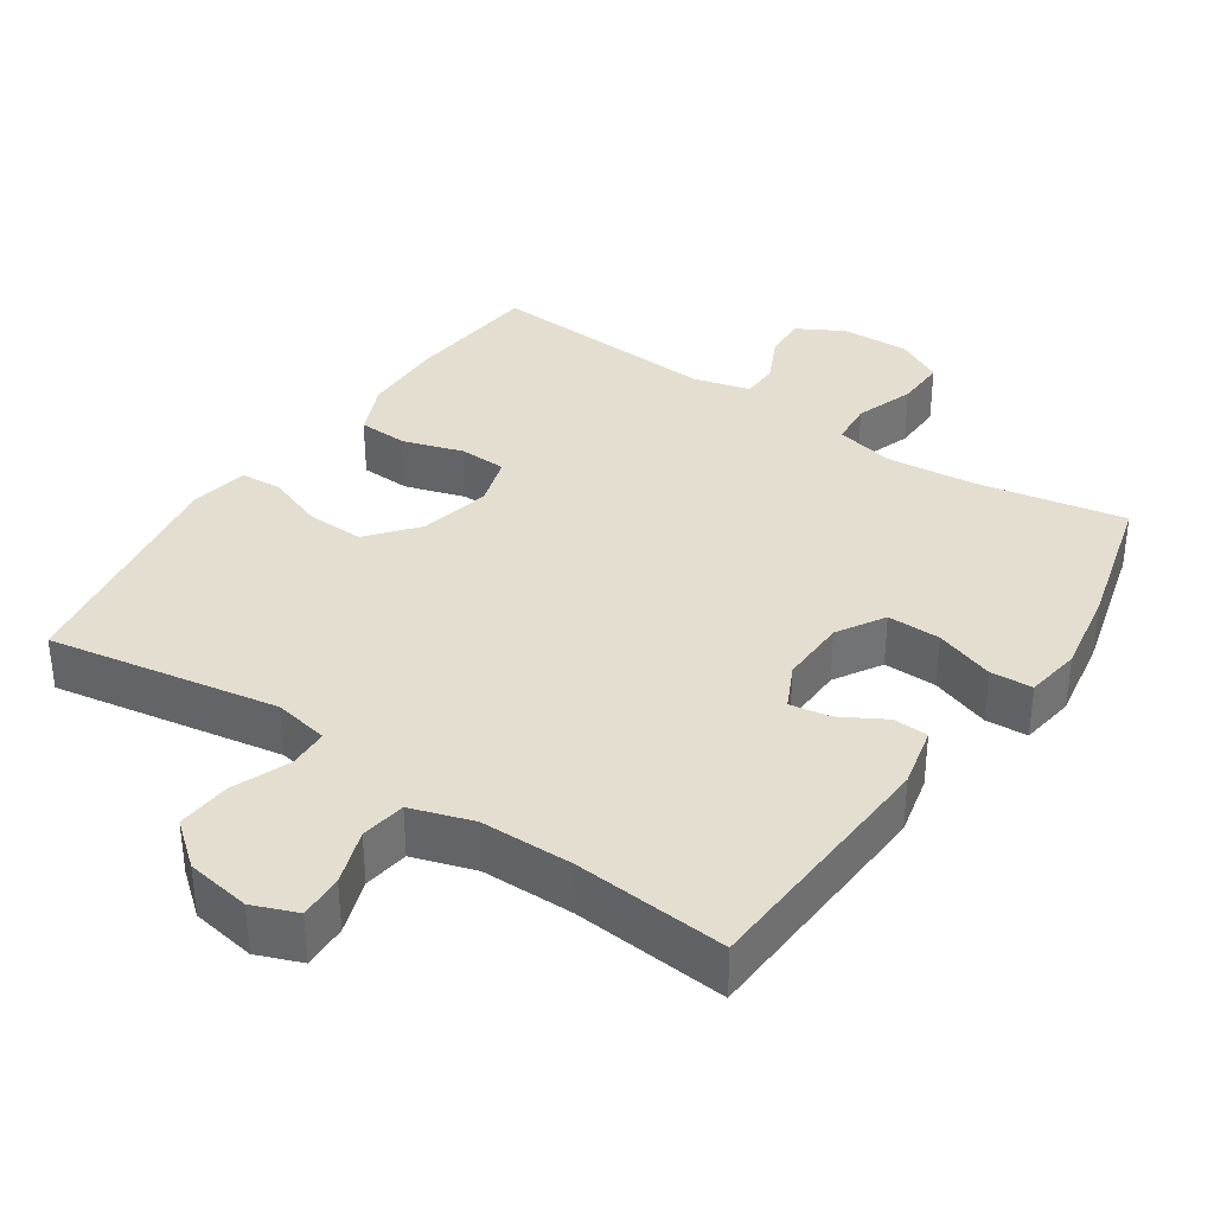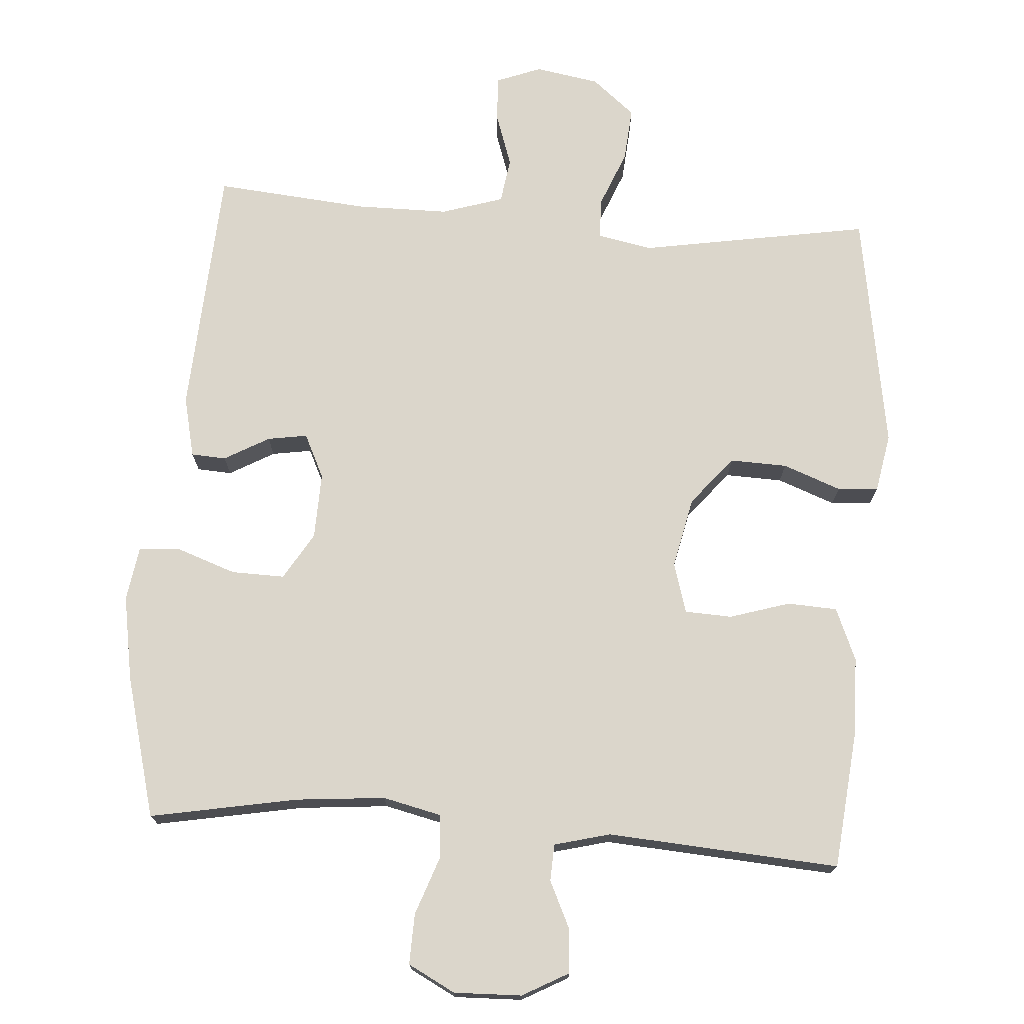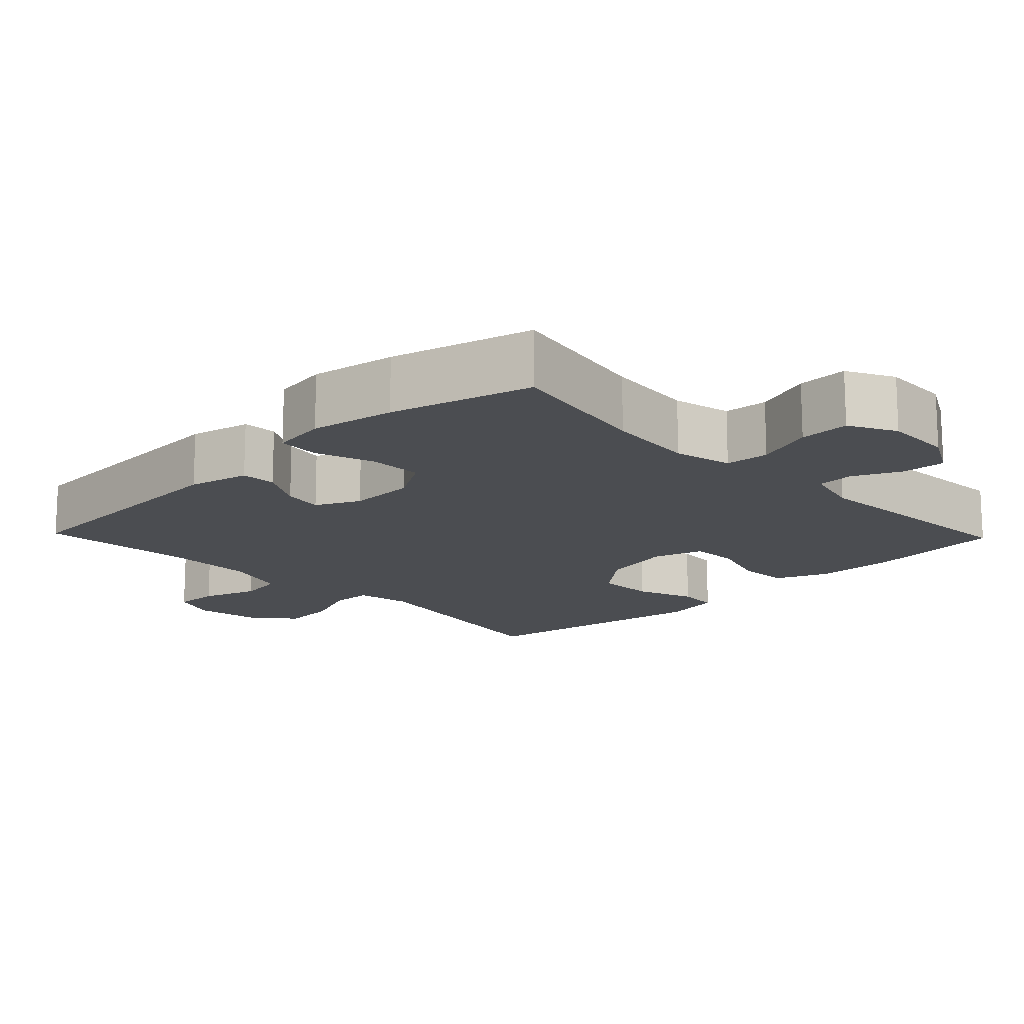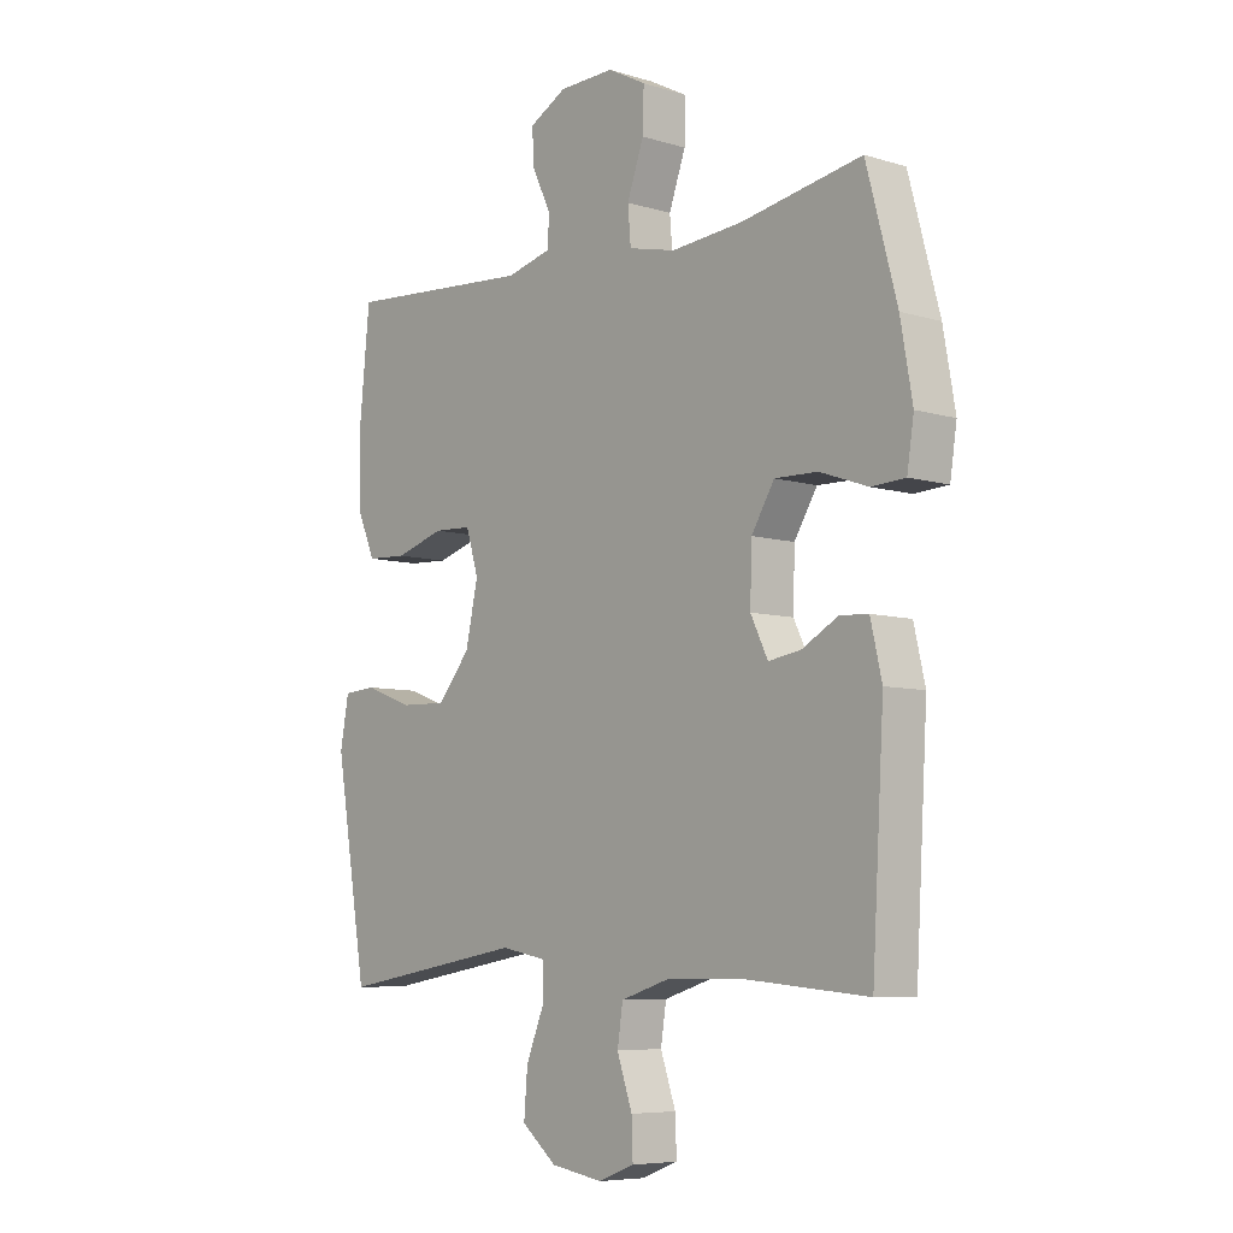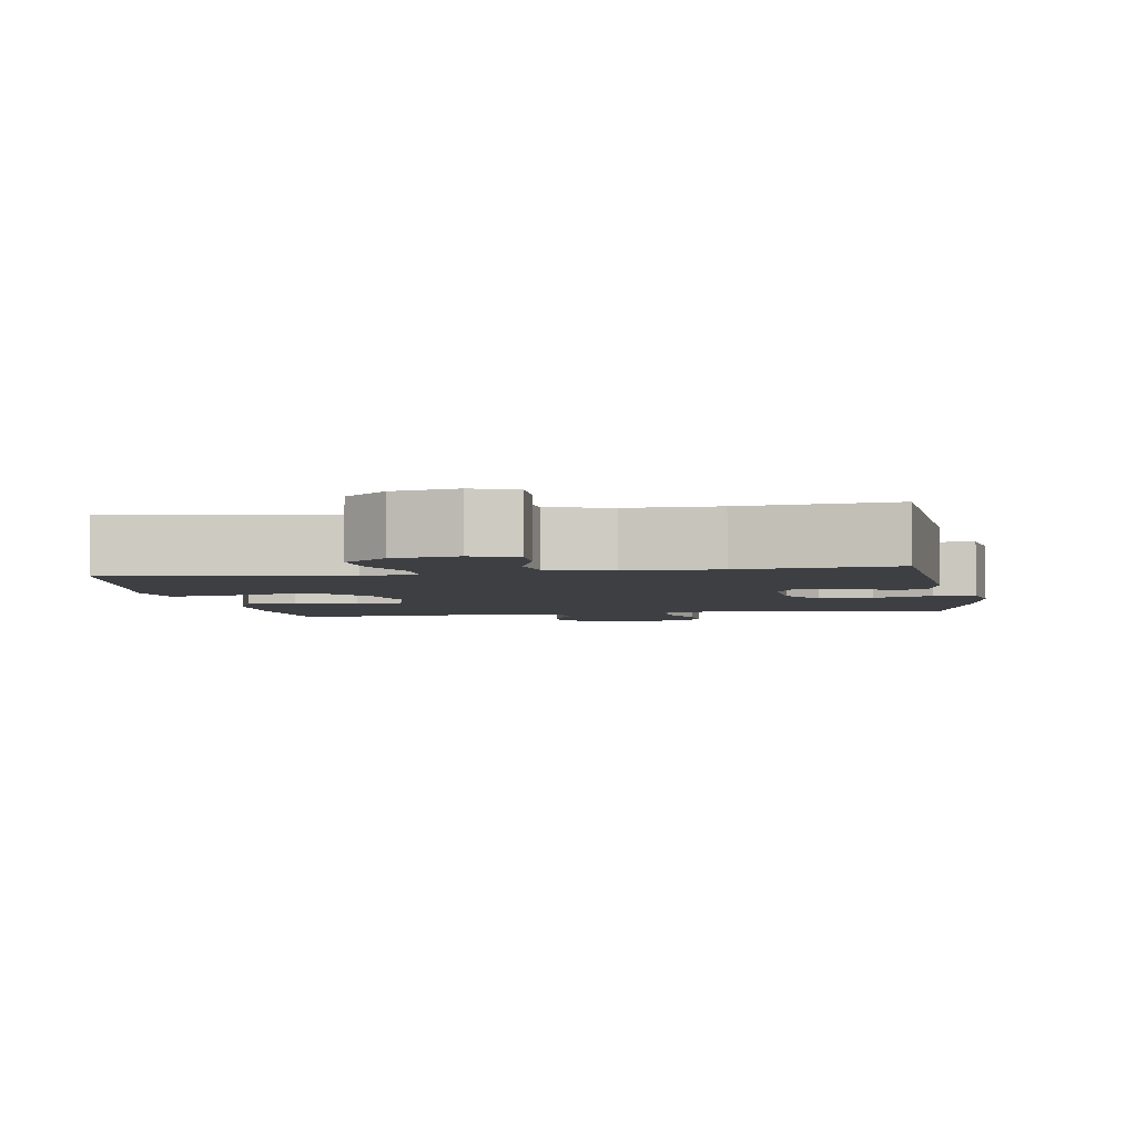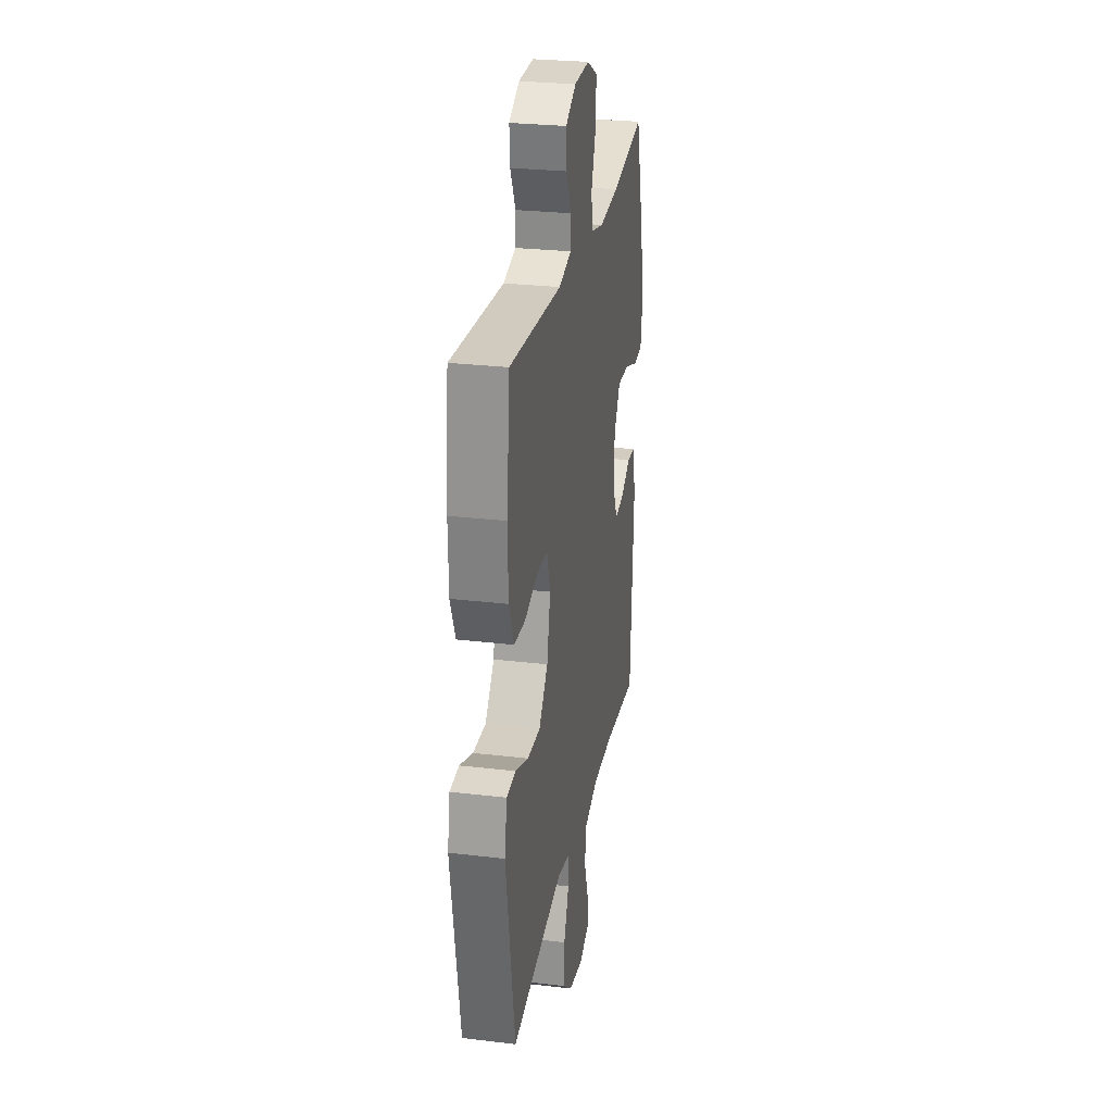
<metadata>
{"format":"obj","ext":"obj","renderer":"f3d","projection":"perspective","resolution":1024,"background":"white","views":[{"elev":35.9,"azim":-146.0,"up":"+Y"},{"elev":73.6,"azim":4.2,"up":"+Y"},{"elev":-15.6,"azim":-46.1,"up":"+Y"},{"elev":-6.9,"azim":-131.4,"up":"+Z"},{"elev":-4.0,"azim":-170.1,"up":"+Y"},{"elev":27.0,"azim":100.5,"up":"+Z"}]}
</metadata>
<code>
o path612
v -0.2774 0.0375 -0.4815
v -0.146 0.0375 -0.4823
v -0.05805 0.0375 -0.5102
v -0.04831 0.0375 -0.5742
v -0.07506 0.0375 -0.6526
v -0.07734 0.0375 -0.7159
v -0.01398 0.0375 -0.7404
v 0.07719 0.0375 -0.7251
v 0.1386 0.0375 -0.6747
v 0.1324 0.0375 -0.5975
v 0.09984 0.0375 -0.5167
v 0.1018 0.0375 -0.4594
v 0.1803 0.0375 -0.4444
v 0.5067 0.0375 -0.5006
v 0.5628 0.0375 -0.1587
v 0.5476 0.0375 -0.07543
v 0.4896 0.0375 -0.07129
v 0.4069 0.0375 -0.1023
v 0.3255 0.0375 -0.1047
v 0.2682 0.0375 -0.03561
v 0.2464 0.0375 0.06523
v 0.2682 0.0375 0.1374
v 0.335 0.0375 0.1403
v 0.4206 0.0375 0.1137
v 0.4916 0.0375 0.1171
v 0.5235 0.0375 0.1921
v 0.5257 0.0375 0.3077
v 0.5067 0.0375 0.5011
v 0.1752 0.0375 0.4788
v 0.09538 0.0375 0.4996
v 0.09324 0.0375 0.552
v 0.1255 0.0375 0.6201
v 0.1296 0.0375 0.6819
v 0.06354 0.0375 0.7182
v -0.03313 0.0375 0.7212
v -0.1003 0.0375 0.6862
v -0.09836 0.0375 0.6143
v -0.06899 0.0375 0.5312
v -0.07435 0.0375 0.4687
v -0.1573 0.0375 0.4497
v -0.2839 0.0375 0.4615
v -0.4952 0.0375 0.5011
v -0.5491 0.0375 0.2992
v -0.5701 0.0375 0.1785
v -0.5583 0.0375 0.1002
v -0.4985 0.0375 0.0967
v -0.4143 0.0375 0.1261
v -0.3386 0.0375 0.1276
v -0.2984 0.0375 0.06078
v -0.2955 0.0375 -0.03417
v -0.3259 0.0375 -0.09676
v -0.3824 0.0375 -0.08758
v -0.4462 0.0375 -0.05143
v -0.496 0.0375 -0.05415
v -0.5159 0.0375 -0.1411
v -0.4952 0.0375 -0.5006
v -0.2774 -0.0375 -0.4815
v -0.146 -0.0375 -0.4823
v -0.05805 -0.0375 -0.5102
v -0.04831 -0.0375 -0.5742
v -0.07506 -0.0375 -0.6526
v -0.07734 -0.0375 -0.7159
v -0.01398 -0.0375 -0.7404
v 0.07719 -0.0375 -0.7251
v 0.1386 -0.0375 -0.6747
v 0.1324 -0.0375 -0.5975
v 0.09984 -0.0375 -0.5167
v 0.1018 -0.0375 -0.4594
v 0.1803 -0.0375 -0.4444
v 0.5067 -0.0375 -0.5006
v 0.5628 -0.0375 -0.1587
v 0.5476 -0.0375 -0.07543
v 0.4896 -0.0375 -0.07129
v 0.4069 -0.0375 -0.1023
v 0.3255 -0.0375 -0.1047
v 0.2682 -0.0375 -0.03561
v 0.2464 -0.0375 0.06523
v 0.2682 -0.0375 0.1374
v 0.335 -0.0375 0.1403
v 0.4206 -0.0375 0.1137
v 0.4916 -0.0375 0.1171
v 0.5235 -0.0375 0.1921
v 0.5257 -0.0375 0.3077
v 0.5067 -0.0375 0.5011
v 0.1752 -0.0375 0.4788
v 0.09538 -0.0375 0.4996
v 0.09324 -0.0375 0.552
v 0.1255 -0.0375 0.6201
v 0.1296 -0.0375 0.6819
v 0.06354 -0.0375 0.7182
v -0.03313 -0.0375 0.7212
v -0.1003 -0.0375 0.6862
v -0.09836 -0.0375 0.6143
v -0.06899 -0.0375 0.5312
v -0.07435 -0.0375 0.4687
v -0.1573 -0.0375 0.4497
v -0.2839 -0.0375 0.4615
v -0.4952 -0.0375 0.5011
v -0.5491 -0.0375 0.2992
v -0.5701 -0.0375 0.1785
v -0.5583 -0.0375 0.1002
v -0.4985 -0.0375 0.0967
v -0.4143 -0.0375 0.1261
v -0.3386 -0.0375 0.1276
v -0.2984 -0.0375 0.06078
v -0.2955 -0.0375 -0.03417
v -0.3259 -0.0375 -0.09676
v -0.3824 -0.0375 -0.08758
v -0.4462 -0.0375 -0.05143
v -0.496 -0.0375 -0.05415
v -0.5159 -0.0375 -0.1411
v -0.4952 -0.0375 -0.5006
v 0.06354 0.0375 0.7182
v -0.03313 0.0375 0.7212
v -0.1003 0.0375 0.6862
v -0.1003 0.0375 0.6862
v 0.1296 0.0375 0.6819
v 0.1296 0.0375 0.6819
v -0.09836 0.0375 0.6143
v 0.1255 0.0375 0.6201
v 0.09324 0.0375 0.552
v -0.06899 0.0375 0.5312
v 0.09538 0.0375 0.4996
v 0.09538 0.0375 0.4996
v -0.07435 0.0375 0.4687
v -0.07435 0.0375 0.4687
v 0.1752 0.0375 0.4788
v -0.2839 0.0375 0.4615
v -0.4952 0.0375 0.5011
v -0.4952 0.0375 0.5011
v 0.5067 0.0375 0.5011
v 0.5067 0.0375 0.5011
v -0.1573 0.0375 0.4497
v 0.5257 0.0375 0.3077
v -0.5491 0.0375 0.2992
v 0.5235 0.0375 0.1921
v -0.5701 0.0375 0.1785
v 0.4916 0.0375 0.1171
v 0.4916 0.0375 0.1171
v -0.4143 0.0375 0.1261
v -0.3386 0.0375 0.1276
v -0.5583 0.0375 0.1002
v -0.5583 0.0375 0.1002
v 0.4206 0.0375 0.1137
v 0.335 0.0375 0.1403
v 0.2682 0.0375 0.1374
v 0.2682 0.0375 0.1374
v 0.2464 0.0375 0.06523
v -0.2984 0.0375 0.06078
v -0.4985 0.0375 0.0967
v 0.2682 0.0375 -0.03561
v -0.2955 0.0375 -0.03417
v -0.3259 0.0375 -0.09676
v -0.3259 0.0375 -0.09676
v 0.3255 0.0375 -0.1047
v -0.3824 0.0375 -0.08758
v -0.4462 0.0375 -0.05143
v -0.496 0.0375 -0.05415
v -0.496 0.0375 -0.05415
v -0.5159 0.0375 -0.1411
v 0.5476 0.0375 -0.07543
v 0.5476 0.0375 -0.07543
v 0.4896 0.0375 -0.07129
v 0.4069 0.0375 -0.1023
v 0.5628 0.0375 -0.1587
v 0.5067 0.0375 -0.5006
v 0.5067 0.0375 -0.5006
v 0.1018 0.0375 -0.4594
v 0.1018 0.0375 -0.4594
v 0.1803 0.0375 -0.4444
v 0.09984 0.0375 -0.5167
v -0.2774 0.0375 -0.4815
v -0.146 0.0375 -0.4823
v -0.4952 0.0375 -0.5006
v -0.4952 0.0375 -0.5006
v -0.05805 0.0375 -0.5102
v -0.05805 0.0375 -0.5102
v -0.04831 0.0375 -0.5742
v 0.1324 0.0375 -0.5975
v -0.07506 0.0375 -0.6526
v 0.1386 0.0375 -0.6747
v -0.07734 0.0375 -0.7159
v -0.07734 0.0375 -0.7159
v 0.07719 0.0375 -0.7251
v -0.01398 0.0375 -0.7404
v 0.06354 -0.0375 0.7182
v -0.03313 -0.0375 0.7212
v -0.1003 -0.0375 0.6862
v -0.1003 -0.0375 0.6862
v 0.1296 -0.0375 0.6819
v 0.1296 -0.0375 0.6819
v -0.09836 -0.0375 0.6143
v 0.1255 -0.0375 0.6201
v 0.09324 -0.0375 0.552
v -0.06899 -0.0375 0.5312
v 0.09538 -0.0375 0.4996
v 0.09538 -0.0375 0.4996
v -0.07435 -0.0375 0.4687
v -0.07435 -0.0375 0.4687
v 0.1752 -0.0375 0.4788
v -0.2839 -0.0375 0.4615
v -0.4952 -0.0375 0.5011
v -0.4952 -0.0375 0.5011
v 0.5067 -0.0375 0.5011
v 0.5067 -0.0375 0.5011
v -0.1573 -0.0375 0.4497
v 0.5257 -0.0375 0.3077
v -0.5491 -0.0375 0.2992
v 0.5235 -0.0375 0.1921
v -0.5701 -0.0375 0.1785
v 0.4916 -0.0375 0.1171
v 0.4916 -0.0375 0.1171
v -0.4143 -0.0375 0.1261
v -0.3386 -0.0375 0.1276
v -0.5583 -0.0375 0.1002
v -0.5583 -0.0375 0.1002
v 0.4206 -0.0375 0.1137
v 0.335 -0.0375 0.1403
v 0.2682 -0.0375 0.1374
v 0.2682 -0.0375 0.1374
v 0.2464 -0.0375 0.06523
v -0.2984 -0.0375 0.06078
v -0.4985 -0.0375 0.0967
v 0.2682 -0.0375 -0.03561
v -0.2955 -0.0375 -0.03417
v -0.3259 -0.0375 -0.09676
v -0.3259 -0.0375 -0.09676
v 0.3255 -0.0375 -0.1047
v -0.3824 -0.0375 -0.08758
v -0.4462 -0.0375 -0.05143
v -0.496 -0.0375 -0.05415
v -0.496 -0.0375 -0.05415
v -0.5159 -0.0375 -0.1411
v 0.5476 -0.0375 -0.07543
v 0.5476 -0.0375 -0.07543
v 0.4896 -0.0375 -0.07129
v 0.4069 -0.0375 -0.1023
v 0.5628 -0.0375 -0.1587
v 0.5067 -0.0375 -0.5006
v 0.5067 -0.0375 -0.5006
v 0.1018 -0.0375 -0.4594
v 0.1018 -0.0375 -0.4594
v 0.1803 -0.0375 -0.4444
v 0.09984 -0.0375 -0.5167
v -0.2774 -0.0375 -0.4815
v -0.146 -0.0375 -0.4823
v -0.4952 -0.0375 -0.5006
v -0.4952 -0.0375 -0.5006
v -0.05805 -0.0375 -0.5102
v -0.05805 -0.0375 -0.5102
v -0.04831 -0.0375 -0.5742
v 0.1324 -0.0375 -0.5975
v -0.07506 -0.0375 -0.6526
v 0.1386 -0.0375 -0.6747
v -0.07734 -0.0375 -0.7159
v -0.07734 -0.0375 -0.7159
v 0.07719 -0.0375 -0.7251
v -0.01398 -0.0375 -0.7404
f 208 201 202
f 207 218 209
f 206 222 198
f 244 251 252
f 198 221 219
f 237 238 236
f 239 228 243
f 257 253 258
f 252 257 254
f 195 194 192
f 208 213 214
f 210 213 208
f 214 222 206
f 198 222 221
f 209 217 211
f 247 245 233
f 218 217 209
f 222 225 221
f 200 207 204
f 226 241 225
f 226 246 241
f 186 193 190
f 225 241 224
f 192 187 188
f 251 253 257
f 258 253 255
f 198 219 196
f 228 239 237
f 241 249 244
f 246 249 241
f 246 226 245
f 200 218 207
f 229 233 226
f 245 226 233
f 223 210 215
f 251 257 252
f 249 251 244
f 201 214 206
f 196 194 195
f 213 210 223
f 186 194 193
f 231 233 230
f 208 214 201
f 236 238 234
f 192 194 187
f 237 239 238
f 230 233 229
f 196 219 200
f 194 186 187
f 221 225 224
f 224 243 228
f 198 196 195
f 241 243 224
f 219 218 200
f 34 35 91 90
f 35 116 189 91
f 118 34 90 191
f 36 37 93 92
f 32 33 89 88
f 31 32 88 87
f 37 38 94 93
f 124 31 87 197
f 38 126 199 94
f 29 30 86 85
f 41 130 203 97
f 132 29 85 205
f 39 40 96 95
f 40 41 97 96
f 27 28 84 83
f 42 43 99 98
f 26 27 83 82
f 43 44 100 99
f 139 26 82 212
f 47 48 104 103
f 44 143 216 100
f 24 25 81 80
f 23 24 80 79
f 147 23 79 220
f 21 22 78 77
f 48 49 105 104
f 46 47 103 102
f 45 46 102 101
f 20 21 77 76
f 49 50 106 105
f 50 154 227 106
f 19 20 76 75
f 52 53 109 108
f 53 159 232 109
f 54 55 111 110
f 162 17 73 235
f 17 18 74 73
f 15 16 72 71
f 51 52 108 107
f 18 19 75 74
f 167 15 71 240
f 169 13 69 242
f 11 12 68 67
f 1 2 58 57
f 55 175 248 111
f 2 177 250 58
f 13 14 70 69
f 56 1 57 112
f 3 4 60 59
f 10 11 67 66
f 4 5 61 60
f 9 10 66 65
f 5 183 256 61
f 8 9 65 64
f 7 8 64 63
f 6 7 63 62
f 135 129 128
f 134 136 145
f 133 125 149
f 171 179 178
f 125 146 148
f 164 163 165
f 166 170 155
f 184 185 180
f 179 181 184
f 122 119 121
f 135 141 140
f 137 135 140
f 141 133 149
f 125 148 149
f 136 138 144
f 174 160 172
f 145 136 144
f 149 148 152
f 127 131 134
f 153 152 168
f 153 168 173
f 113 117 120
f 152 151 168
f 119 115 114
f 178 184 180
f 185 182 180
f 125 123 146
f 155 164 166
f 168 171 176
f 173 168 176
f 173 172 153
f 127 134 145
f 156 153 160
f 172 160 153
f 150 142 137
f 178 179 184
f 176 171 178
f 128 133 141
f 123 122 121
f 140 150 137
f 113 120 121
f 158 157 160
f 135 128 141
f 163 161 165
f 119 114 121
f 164 165 166
f 157 156 160
f 123 127 146
f 121 114 113
f 148 151 152
f 151 155 170
f 125 122 123
f 168 151 170
f 146 127 145

</code>
